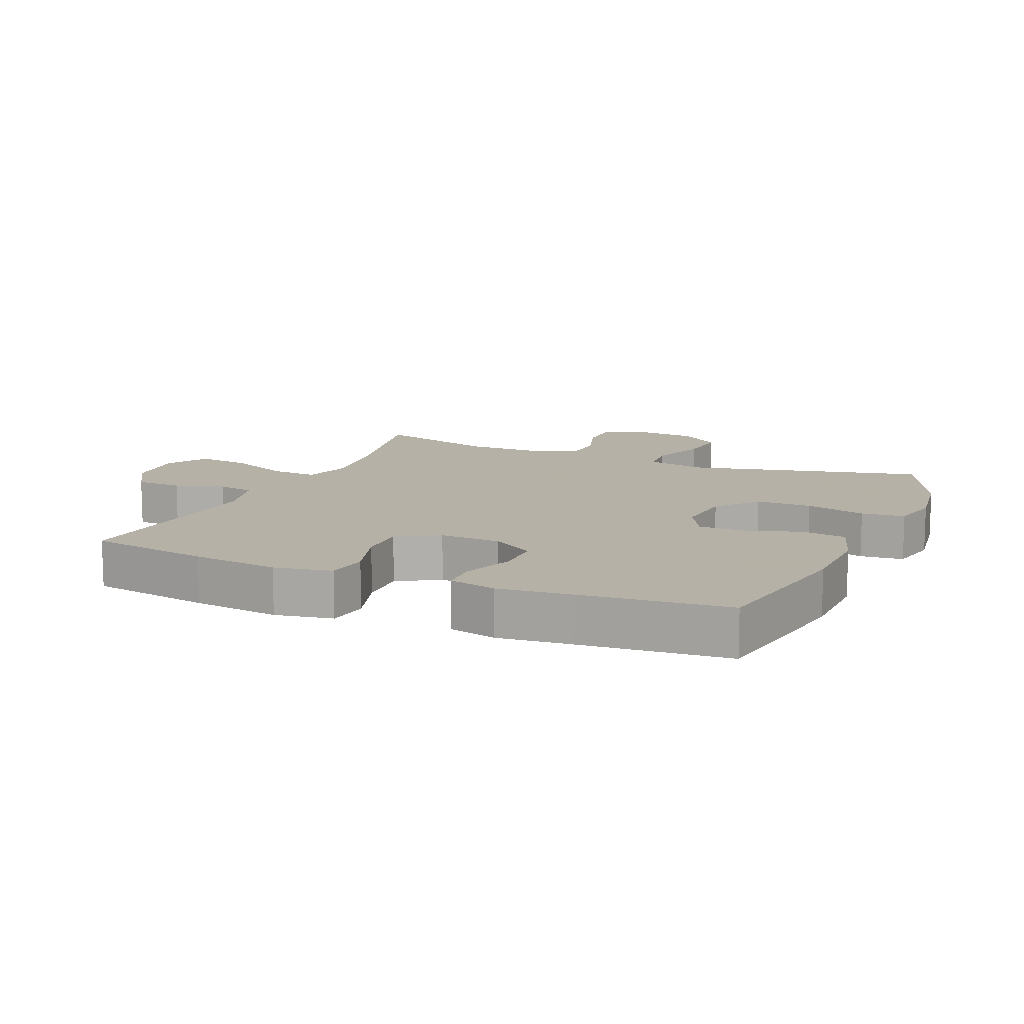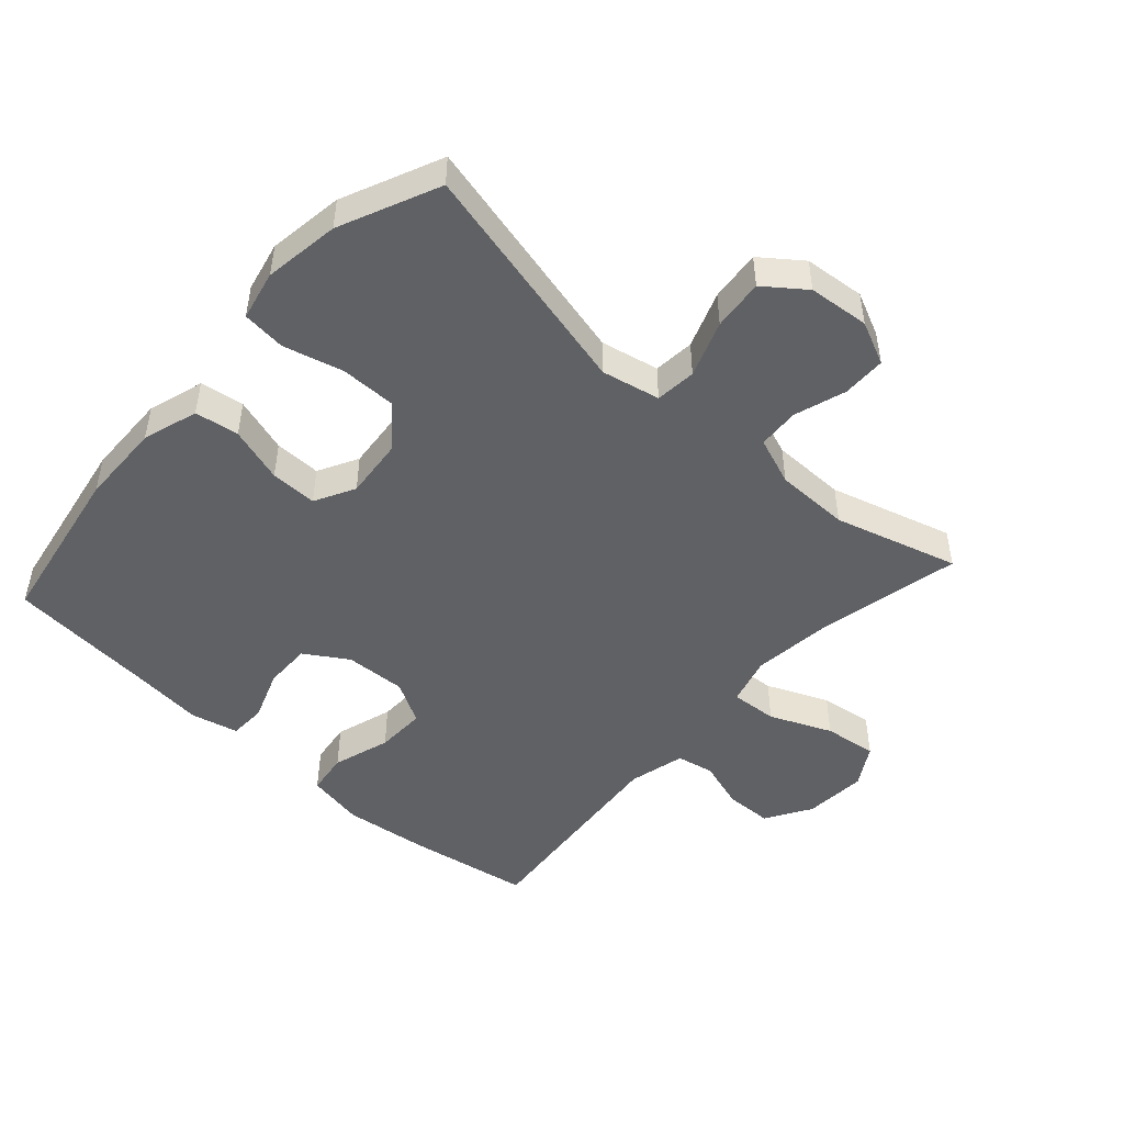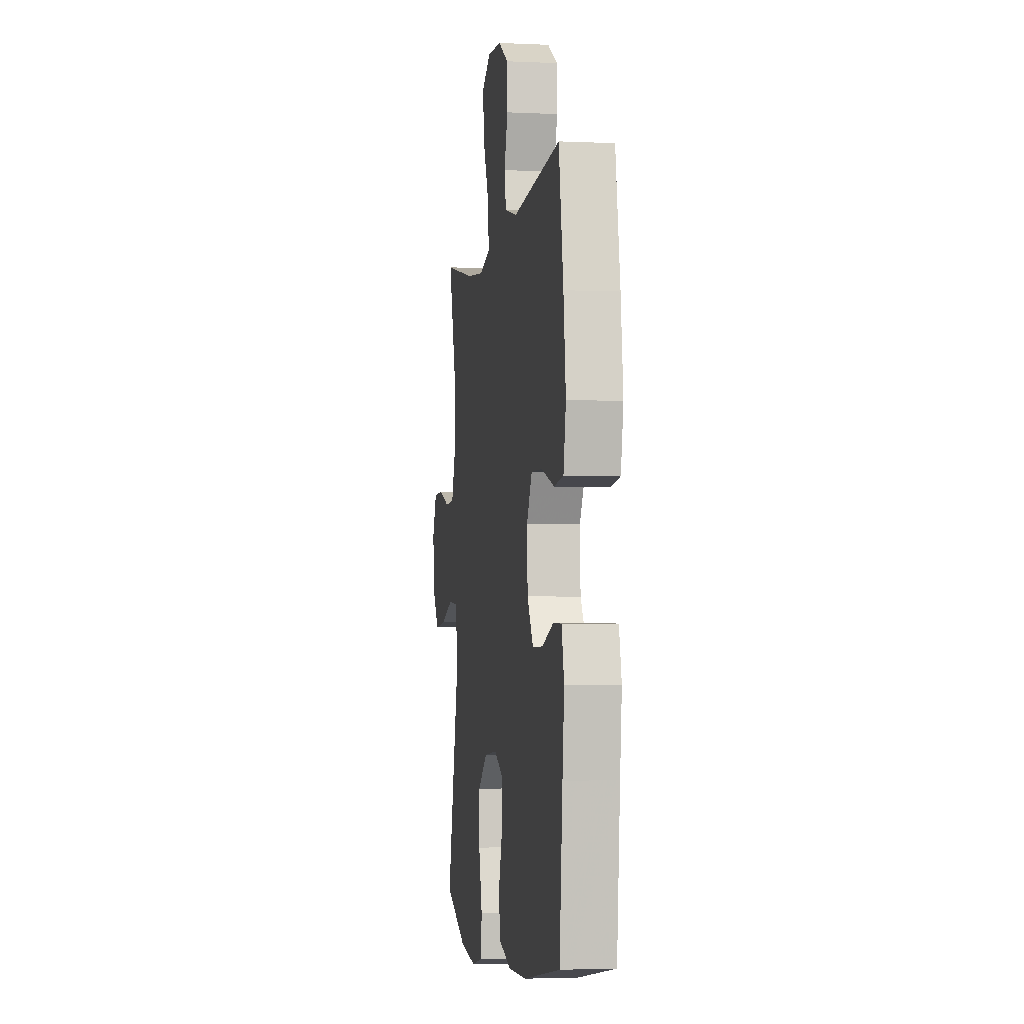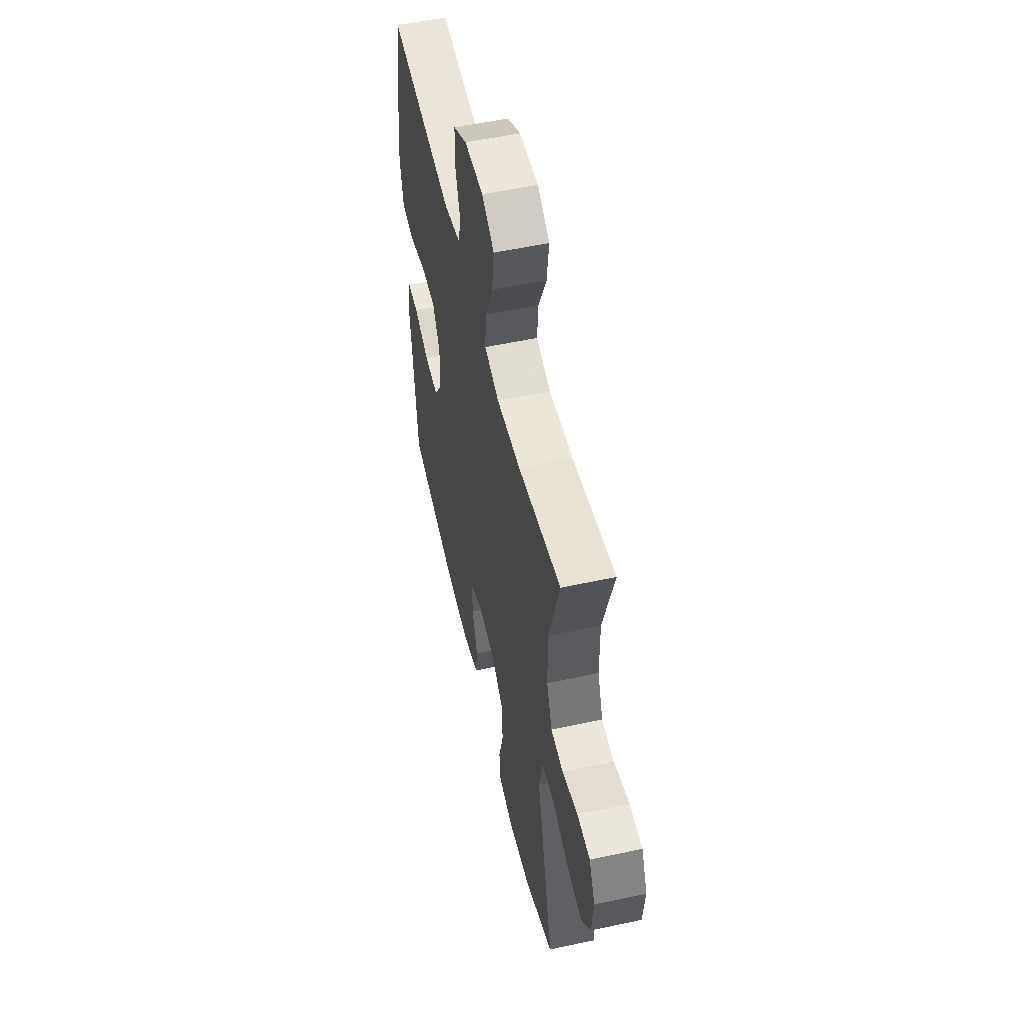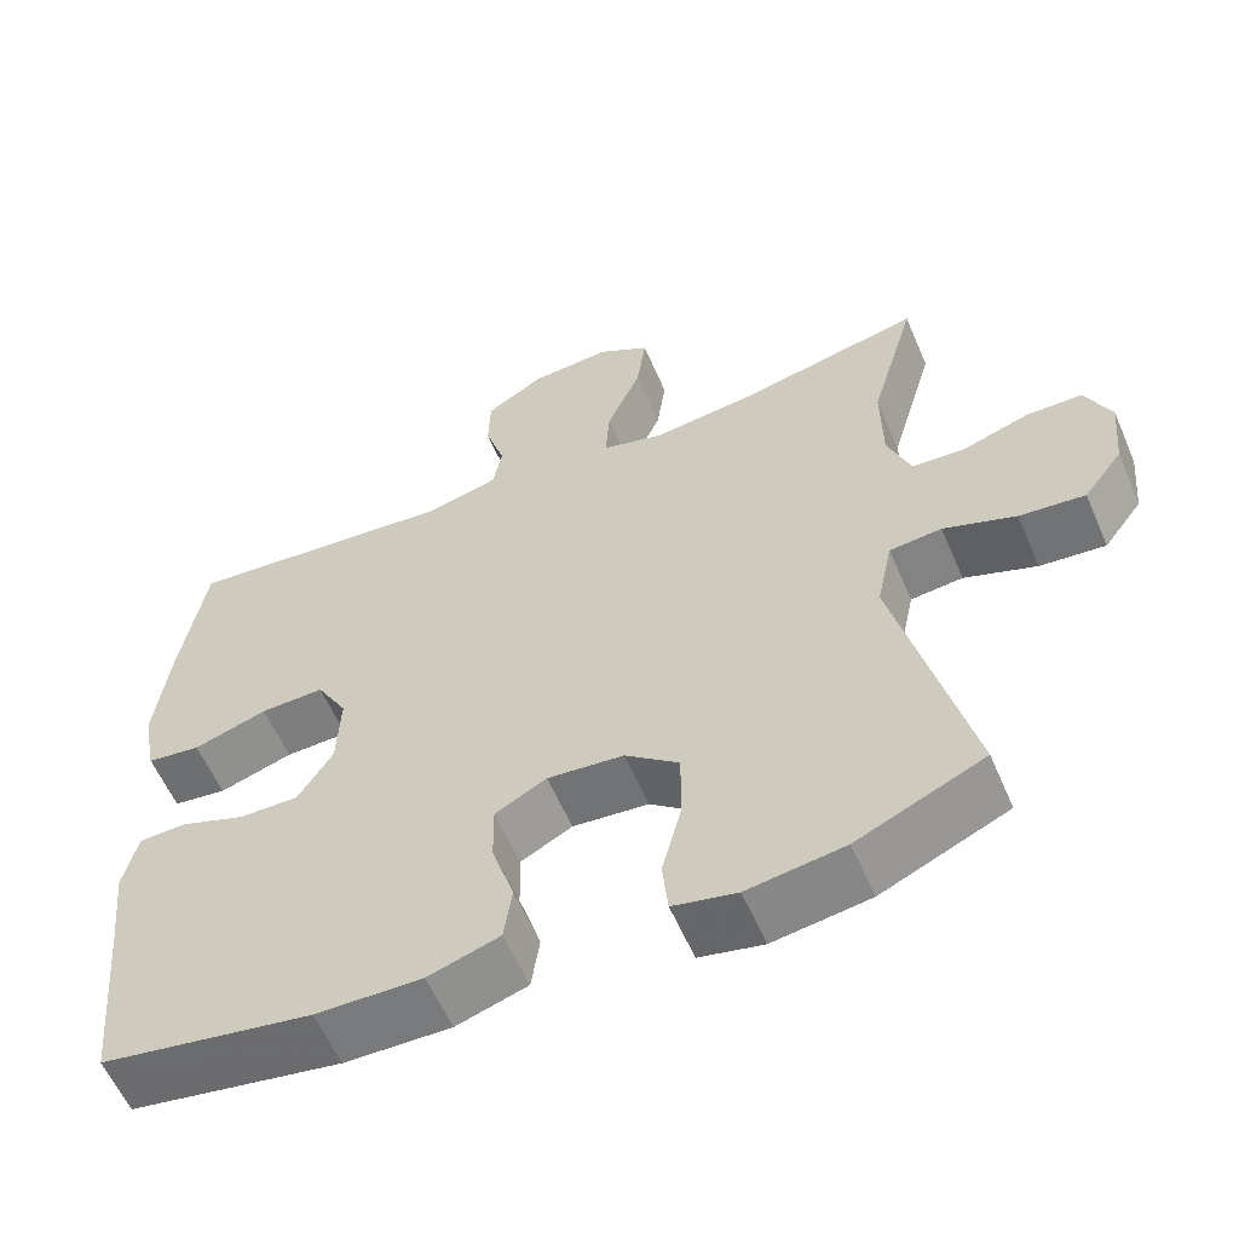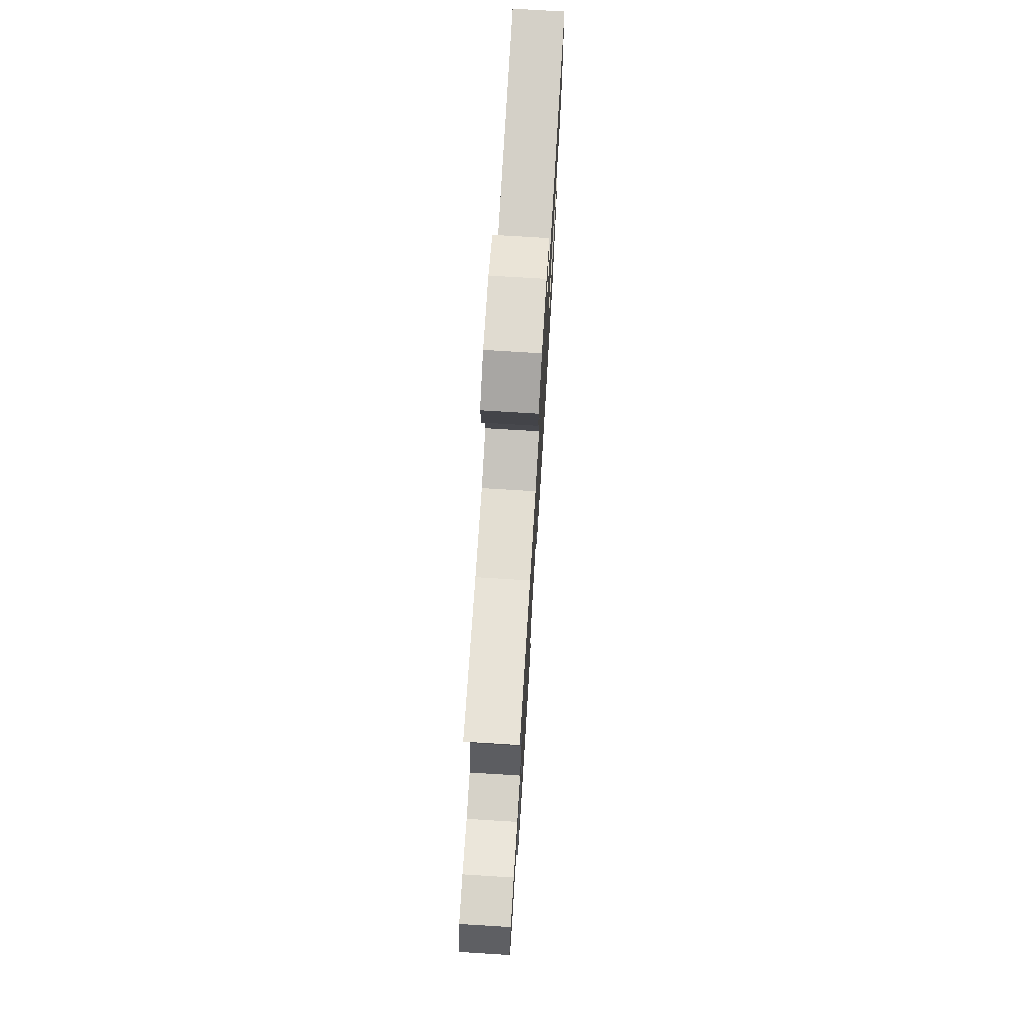
<metadata>
{"format":"obj","ext":"obj","renderer":"f3d","projection":"perspective","resolution":1024,"background":"white","views":[{"elev":12.1,"azim":113.4,"up":"+Y"},{"elev":-48.3,"azim":-132.0,"up":"+Y"},{"elev":-3.2,"azim":81.0,"up":"+Z"},{"elev":54.4,"azim":-102.9,"up":"+Z"},{"elev":-58.7,"azim":-156.8,"up":"+Z"},{"elev":74.3,"azim":-86.5,"up":"+Z"}]}
</metadata>
<code>
v 0.5 0.07 0.5
v 0.531 0.07 0.313
v 0.547 0.07 0.179
v 0.53 0.07 0.09
v 0.465 0.07 0.081
v 0.376 0.07 0.109
v 0.299 0.07 0.111
v 0.262 0.07 0.046
v 0.266 0.07 -0.049
v 0.308 0.07 -0.115
v 0.38 0.07 -0.114
v 0.459 0.07 -0.085
v 0.516 0.07 -0.087
v 0.533 0.07 -0.16
v 0.521 0.07 -0.274
v 0.5 0.07 -0.5
v 0.245 0.07 -0.544
v 0.117 0.07 -0.547
v 0.031 0.07 -0.52
v 0.021 0.07 -0.452
v 0.048 0.07 -0.366
v 0.049 0.07 -0.294
v -0.013 0.07 -0.261
v -0.105 0.07 -0.27
v -0.17 0.07 -0.322
v -0.17 0.07 -0.408
v -0.146 0.07 -0.501
v -0.153 0.07 -0.568
v -0.23 0.07 -0.585
v -0.347 0.07 -0.568
v -0.5 0.07 -0.5
v -0.412 0.07 -0.137
v -0.431 0.07 -0.047
v -0.494 0.07 -0.041
v -0.581 0.07 -0.073
v -0.66 0.07 -0.081
v -0.707 0.07 -0.019
v -0.716 0.07 0.075
v -0.685 0.07 0.142
v -0.618 0.07 0.143
v -0.538 0.07 0.117
v -0.474 0.07 0.121
v -0.446 0.07 0.195
v -0.445 0.07 0.309
v -0.5 0.07 0.5
v -0.278 0.07 0.452
v -0.155 0.07 0.438
v -0.08 0.07 0.459
v -0.085 0.07 0.531
v -0.126 0.07 0.626
v -0.137 0.07 0.708
v -0.074 0.07 0.746
v 0.023 0.07 0.739
v 0.093 0.07 0.696
v 0.095 0.07 0.624
v 0.071 0.07 0.548
v 0.082 0.07 0.49
v 0.169 0.07 0.468
v 0.5 0 0.5
v 0.531 0 0.313
v 0.547 0 0.179
v 0.53 0 0.09
v 0.465 0 0.081
v 0.376 0 0.109
v 0.299 0 0.111
v 0.262 0 0.046
v 0.266 0 -0.049
v 0.308 0 -0.115
v 0.38 0 -0.114
v 0.459 0 -0.085
v 0.516 0 -0.087
v 0.533 0 -0.16
v 0.521 0 -0.274
v 0.5 0 -0.5
v 0.245 0 -0.544
v 0.117 0 -0.547
v 0.031 0 -0.52
v 0.021 0 -0.452
v 0.048 0 -0.366
v 0.049 0 -0.294
v -0.013 0 -0.261
v -0.105 0 -0.27
v -0.17 0 -0.322
v -0.17 0 -0.408
v -0.146 0 -0.501
v -0.153 0 -0.568
v -0.23 0 -0.585
v -0.347 0 -0.568
v -0.5 0 -0.5
v -0.412 0 -0.137
v -0.431 0 -0.047
v -0.494 0 -0.041
v -0.581 0 -0.073
v -0.66 0 -0.081
v -0.707 0 -0.019
v -0.716 0 0.075
v -0.685 0 0.142
v -0.618 0 0.143
v -0.538 0 0.117
v -0.474 0 0.121
v -0.446 0 0.195
v -0.445 0 0.309
v -0.5 0 0.5
v -0.278 0 0.452
v -0.155 0 0.438
v -0.08 0 0.459
v -0.085 0 0.531
v -0.126 0 0.626
v -0.137 0 0.708
v -0.074 0 0.746
v 0.023 0 0.739
v 0.093 0 0.696
v 0.095 0 0.624
v 0.071 0 0.548
v 0.082 0 0.49
v 0.169 0 0.468
f 54 55 56
f 53 54 56
f 52 53 56
f 51 52 56
f 50 51 56
f 49 50 56
f 48 49 56 57
f 47 48 57 58
f 44 45 46
f 43 44 46 47
f 42 43 47 58
f 39 40 41
f 38 39 41
f 37 38 41
f 36 37 41
f 35 36 41
f 34 35 41
f 33 34 41 42
f 30 31 32
f 29 30 32
f 28 29 32
f 27 28 32
f 26 27 32
f 25 26 32 33
f 42 58 1
f 33 42 1
f 25 33 1
f 24 25 1
f 19 20 21
f 18 19 21
f 17 18 21
f 16 17 21
f 15 16 21
f 15 21 22
f 14 15 22
f 13 14 22
f 12 13 22
f 11 12 22
f 10 11 22 23
f 4 5 6
f 3 4 6
f 2 3 6
f 1 2 6
f 1 6 7
f 24 1 7 8
f 9 10 23 24
f 8 9 24
f 114 113 112
f 114 112 111
f 114 111 110
f 114 110 109
f 114 109 108
f 114 108 107
f 115 114 107 106
f 116 115 106 105
f 104 103 102
f 105 104 102 101
f 116 105 101 100
f 99 98 97
f 99 97 96
f 99 96 95
f 99 95 94
f 99 94 93
f 99 93 92
f 100 99 92 91
f 90 89 88
f 90 88 87
f 90 87 86
f 90 86 85
f 90 85 84
f 91 90 84 83
f 59 116 100
f 59 100 91
f 59 91 83
f 59 83 82
f 79 78 77
f 79 77 76
f 79 76 75
f 79 75 74
f 79 74 73
f 80 79 73
f 80 73 72
f 80 72 71
f 80 71 70
f 80 70 69
f 81 80 69 68
f 64 63 62
f 64 62 61
f 64 61 60
f 64 60 59
f 65 64 59
f 66 65 59 82
f 82 81 68 67
f 82 67 66
f 1 59 60 2
f 2 60 61 3
f 3 61 62 4
f 4 62 63 5
f 5 63 64 6
f 6 64 65 7
f 7 65 66 8
f 8 66 67 9
f 9 67 68 10
f 10 68 69 11
f 11 69 70 12
f 12 70 71 13
f 13 71 72 14
f 14 72 73 15
f 15 73 74 16
f 16 74 75 17
f 17 75 76 18
f 18 76 77 19
f 19 77 78 20
f 20 78 79 21
f 21 79 80 22
f 22 80 81 23
f 23 81 82 24
f 24 82 83 25
f 25 83 84 26
f 26 84 85 27
f 27 85 86 28
f 28 86 87 29
f 29 87 88 30
f 30 88 89 31
f 31 89 90 32
f 32 90 91 33
f 33 91 92 34
f 34 92 93 35
f 35 93 94 36
f 36 94 95 37
f 37 95 96 38
f 38 96 97 39
f 39 97 98 40
f 40 98 99 41
f 41 99 100 42
f 42 100 101 43
f 43 101 102 44
f 44 102 103 45
f 45 103 104 46
f 46 104 105 47
f 47 105 106 48
f 48 106 107 49
f 49 107 108 50
f 50 108 109 51
f 51 109 110 52
f 52 110 111 53
f 53 111 112 54
f 54 112 113 55
f 55 113 114 56
f 56 114 115 57
f 57 115 116 58
f 58 116 59 1

</code>
